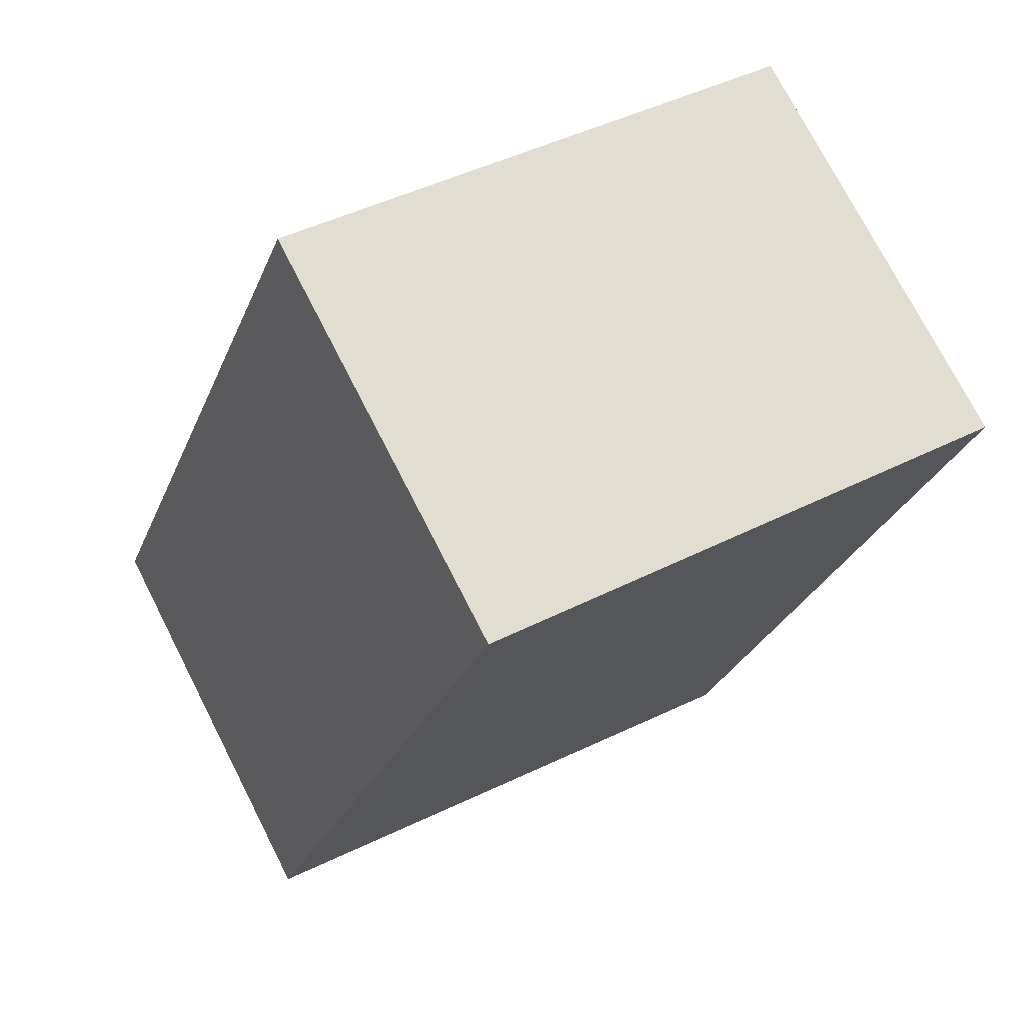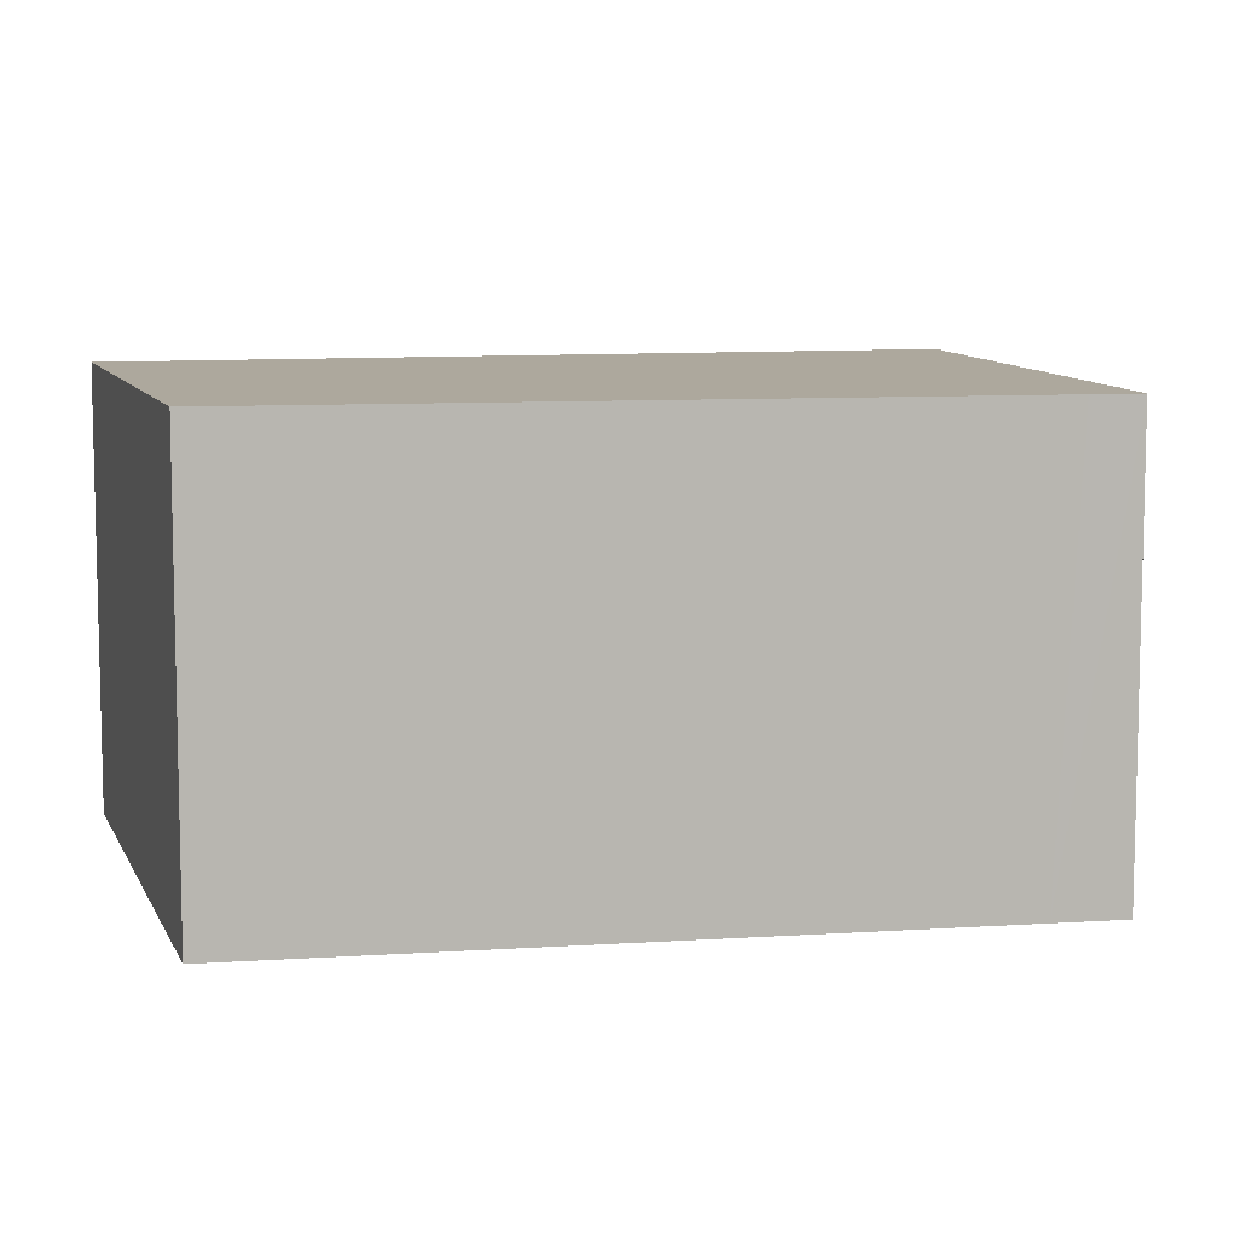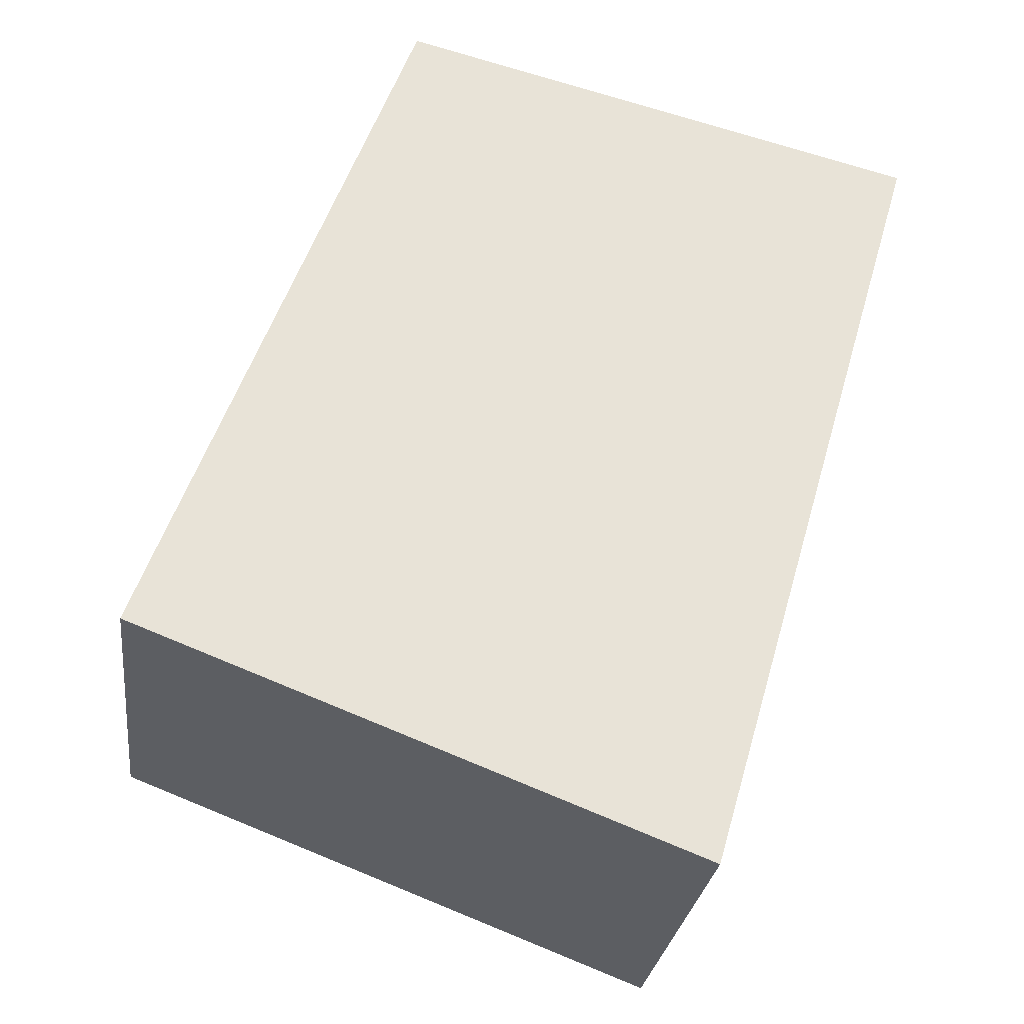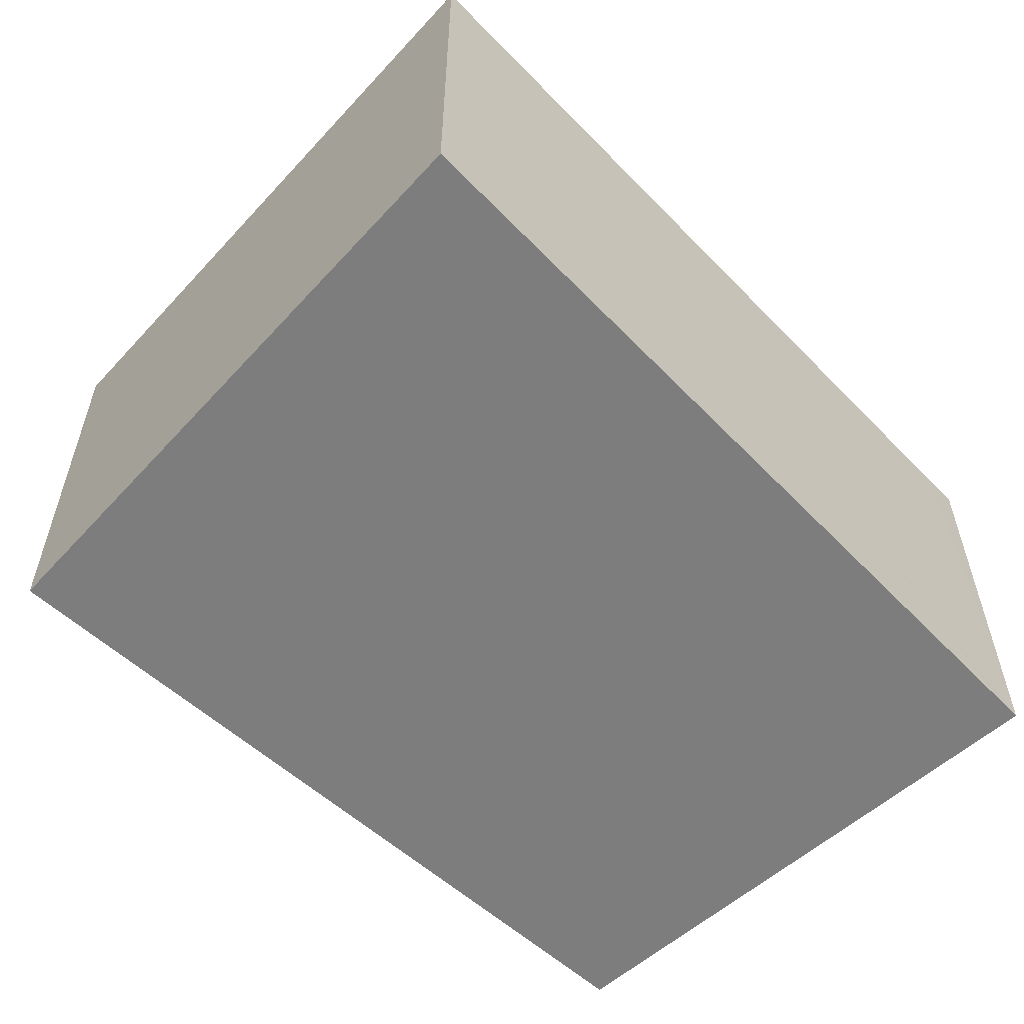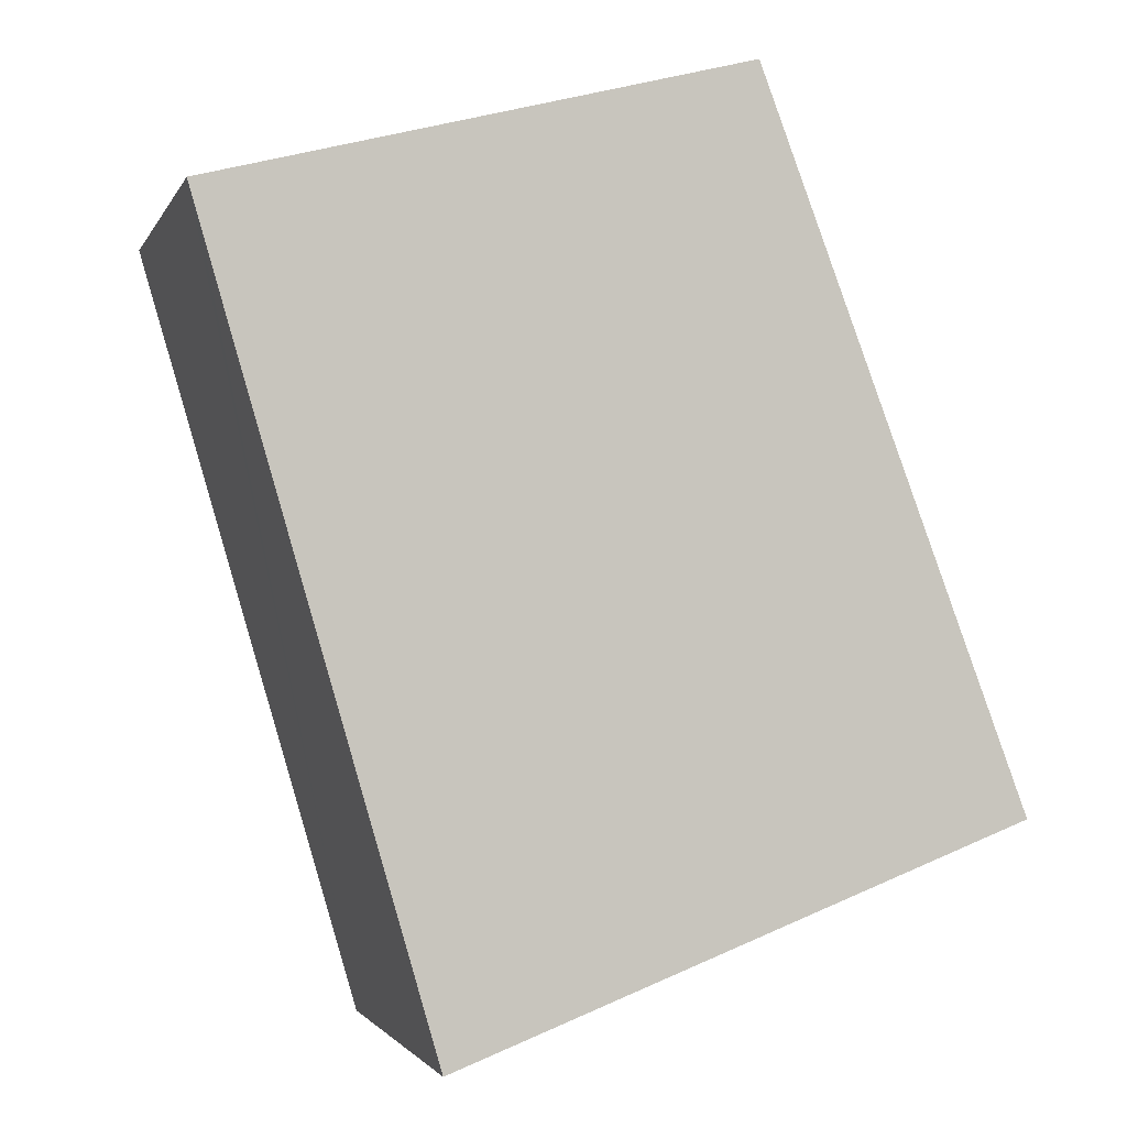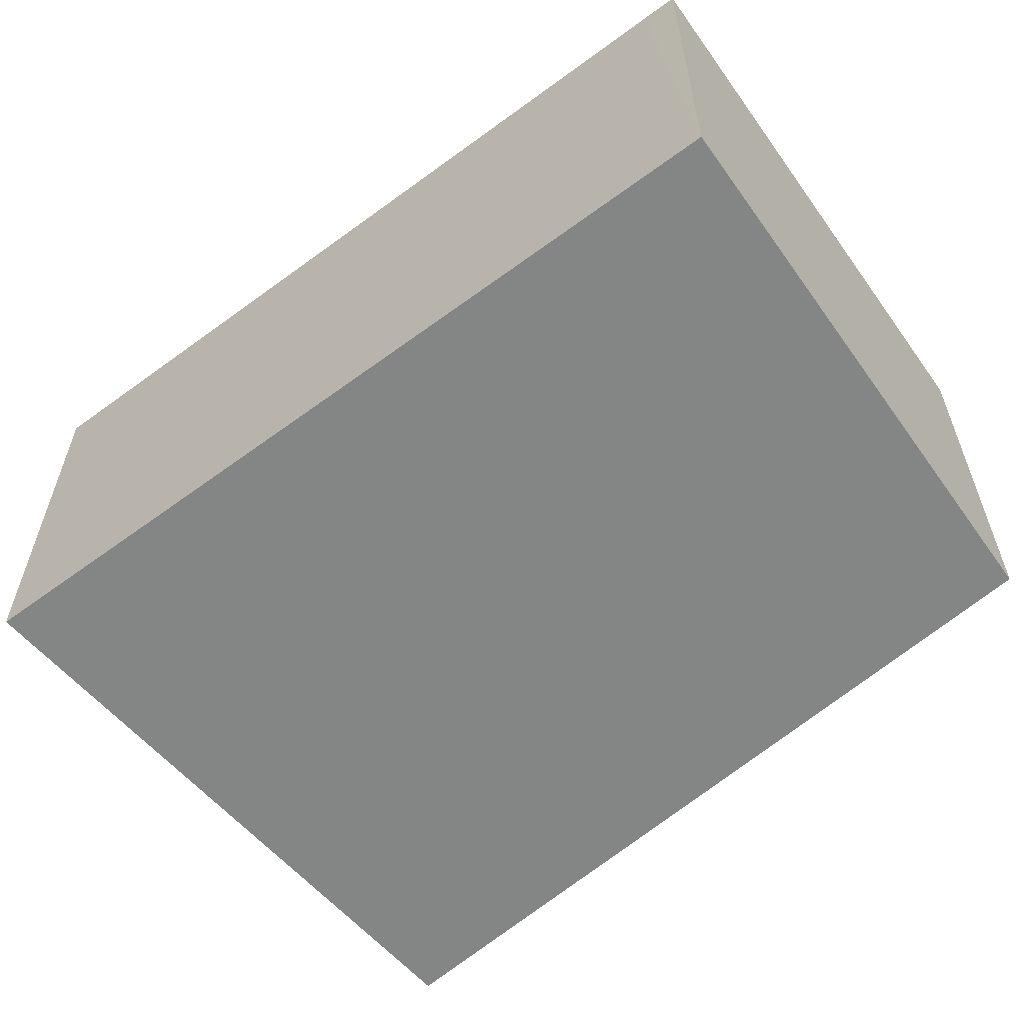
<metadata>
{"format":"obj","ext":"obj","renderer":"f3d","projection":"perspective","resolution":1024,"background":"white","views":[{"elev":74.4,"azim":152.9,"up":"+Z"},{"elev":8.7,"azim":59.3,"up":"+Y"},{"elev":-27.2,"azim":172.9,"up":"+Z"},{"elev":-59.2,"azim":-152.9,"up":"+Y"},{"elev":-1.9,"azim":-15.1,"up":"+Z"},{"elev":-61.6,"azim":-69.3,"up":"+Y"}]}
</metadata>
<code>
v  1.977 2.966 0.508
v  0.066 2.966 -0.228
v  0 2.966 1.816e-16
v  1.611 2.966 -5.535
v  3.702 2.966 0.952
v  5.395 2.966 -3.552
v  5.532 2.966 -4.025
v  5.449 2.966 -3.697
v  5.567 2.966 -4.011
v  0 0 0
v  3.702 -5.829e-17 0.952
v  1.977 -3.111e-17 0.508
v  5.395 2.175e-16 -3.552
v  5.567 2.456e-16 -4.011
v  5.449 2.264e-16 -3.697
v  1.611 3.389e-16 -5.535
v  5.532 2.465e-16 -4.025
v  0.066 1.396e-17 -0.228
g defaultobject
f 1 2 3
f 2 1 4
f 4 1 5
f 4 5 6
f 4 6 7
f 7 6 8
f 7 8 9
f 10 1 3
f 1 10 5
f 5 10 11
f 11 10 12
f 11 6 5
f 6 11 13
f 6 13 8
f 8 13 9
f 9 13 14
f 14 13 15
f 14 7 9
f 7 14 4
f 4 14 16
f 16 14 17
f 2 10 3
f 10 2 4
f 10 4 18
f 18 4 16
f 15 17 14
f 17 15 16
f 16 15 13
f 16 13 11
f 16 11 18
f 18 11 12
f 18 12 10

</code>
